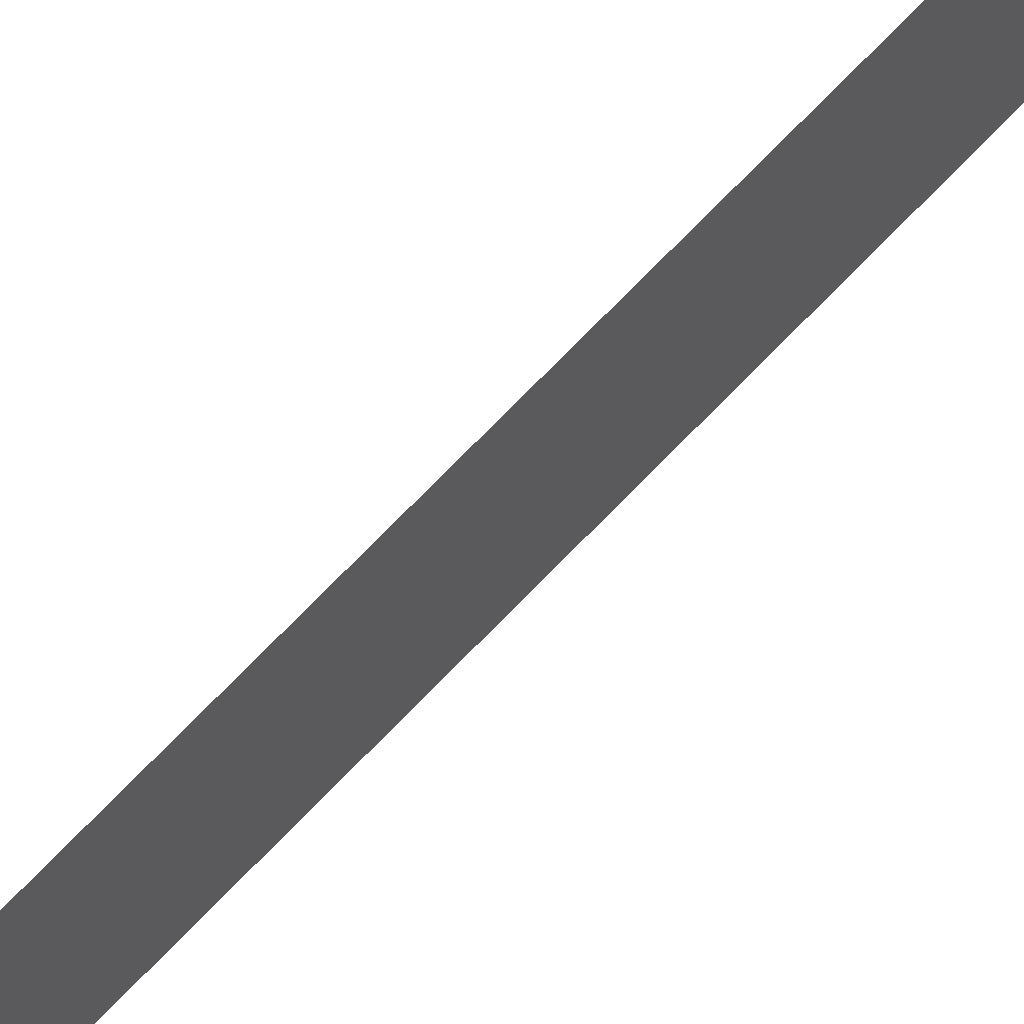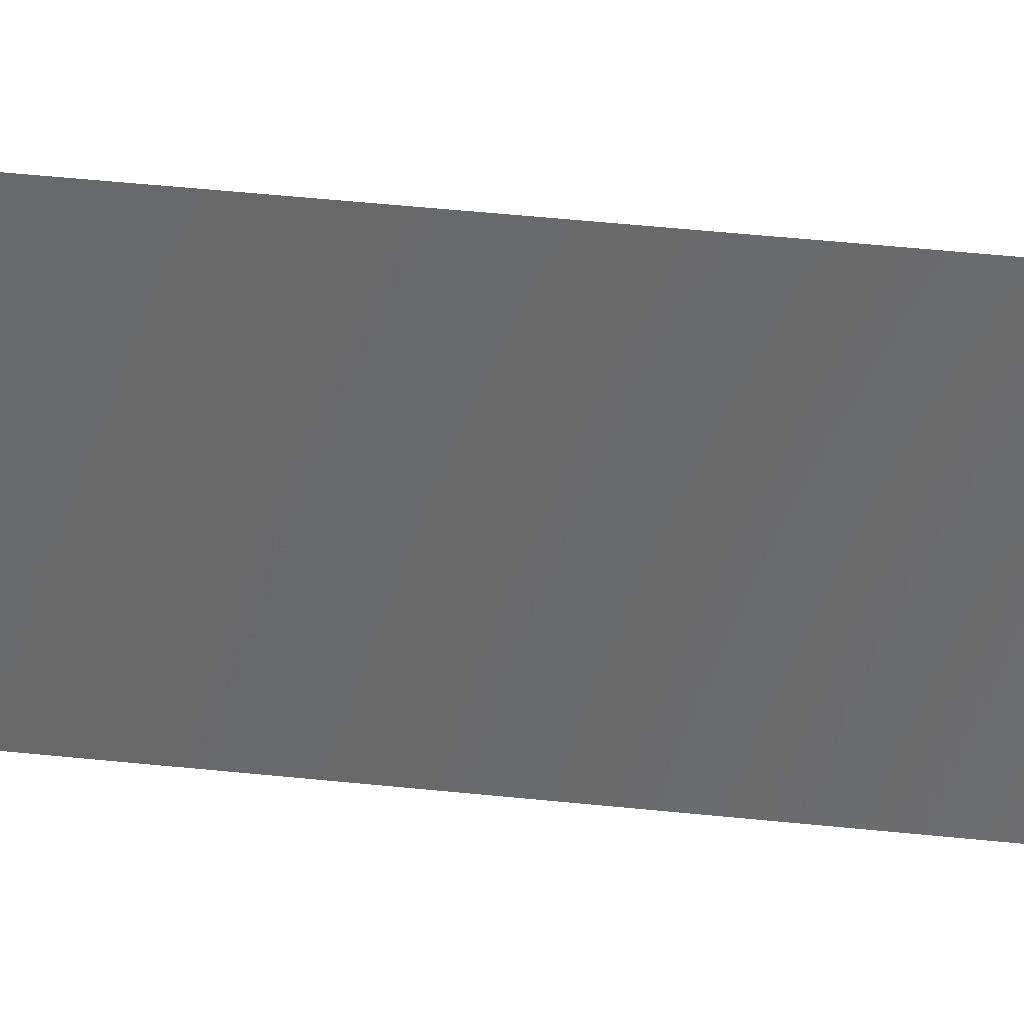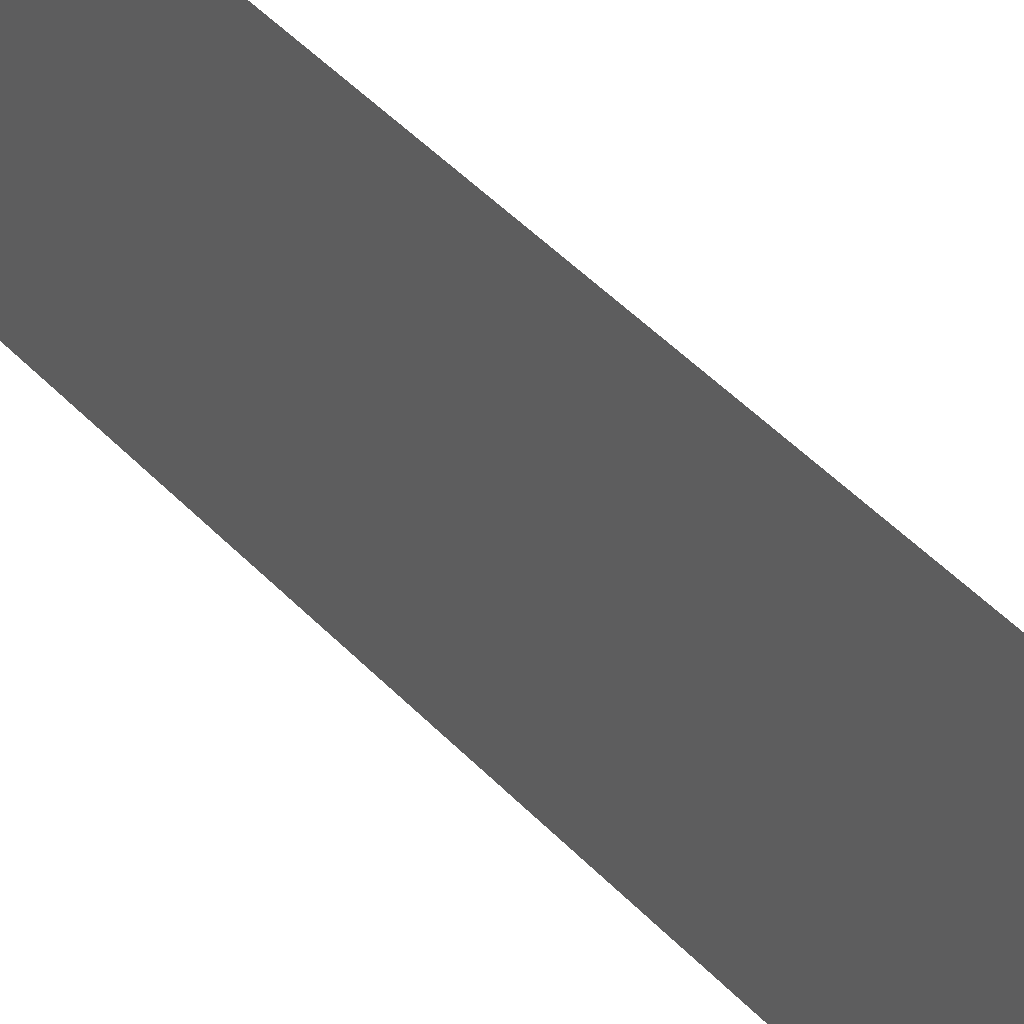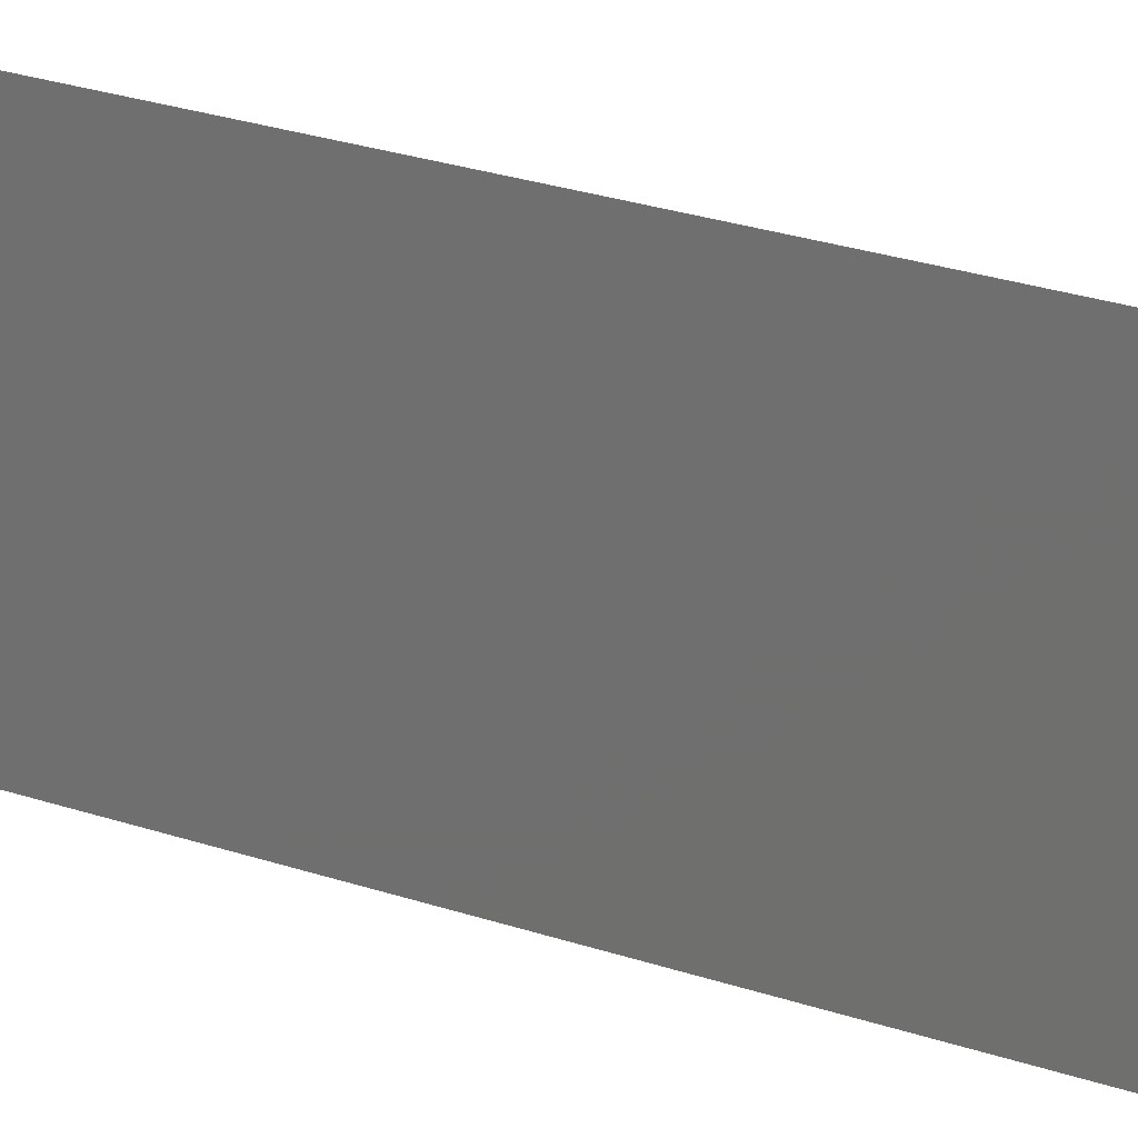
<metadata>
{"format":"stl","ext":"stl","renderer":"f3d","projection":"perspective","resolution":1024,"background":"white","views":[{"elev":73.2,"azim":44.1,"up":"+Z"},{"elev":34.2,"azim":98.8,"up":"+Z"},{"elev":34.4,"azim":146.5,"up":"+Z"},{"elev":15.9,"azim":-49.0,"up":"+Z"}]}
</metadata>
<code>
# stl→obj: 4 verts, 2 faces
v 1 7.008 -1
v 1 7.008 1
v 1 -7.008 1
v 1 -7.008 -1
f 1 2 3
f 1 3 4

</code>
